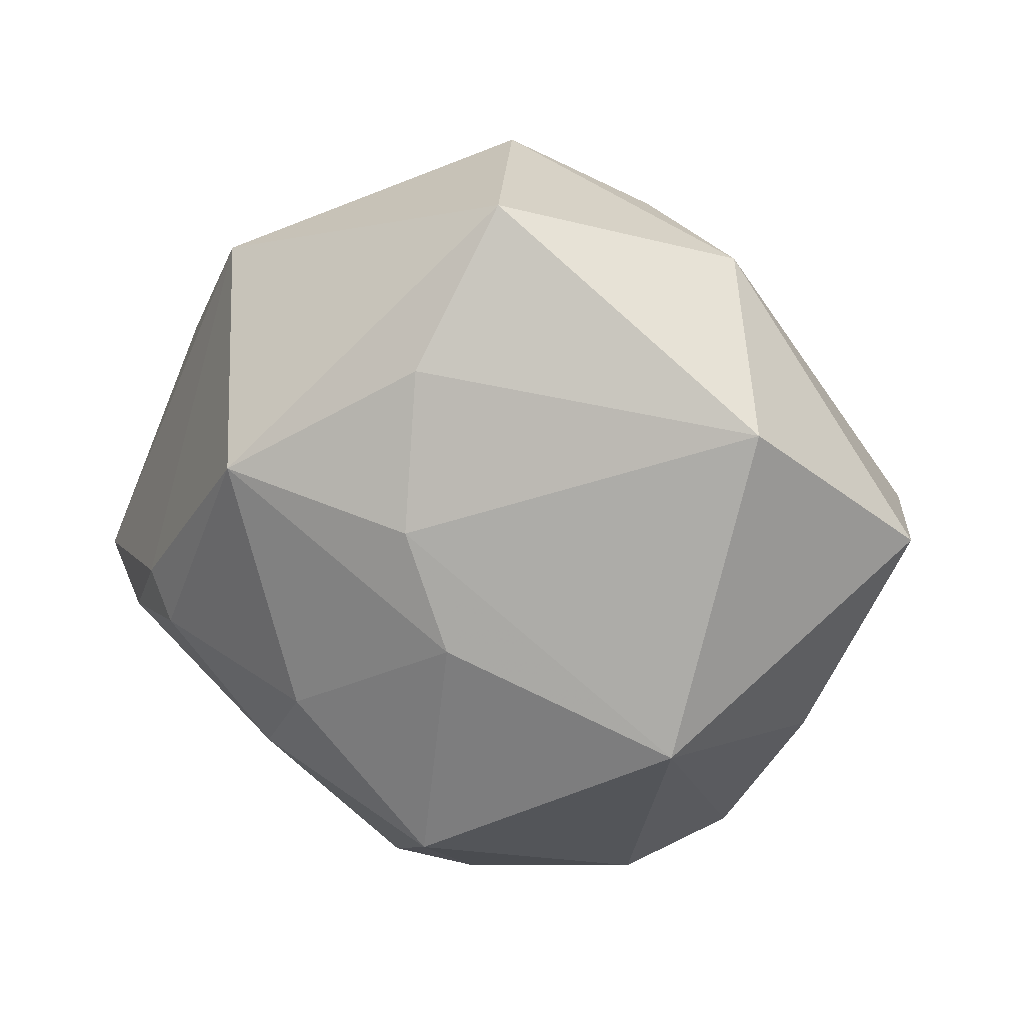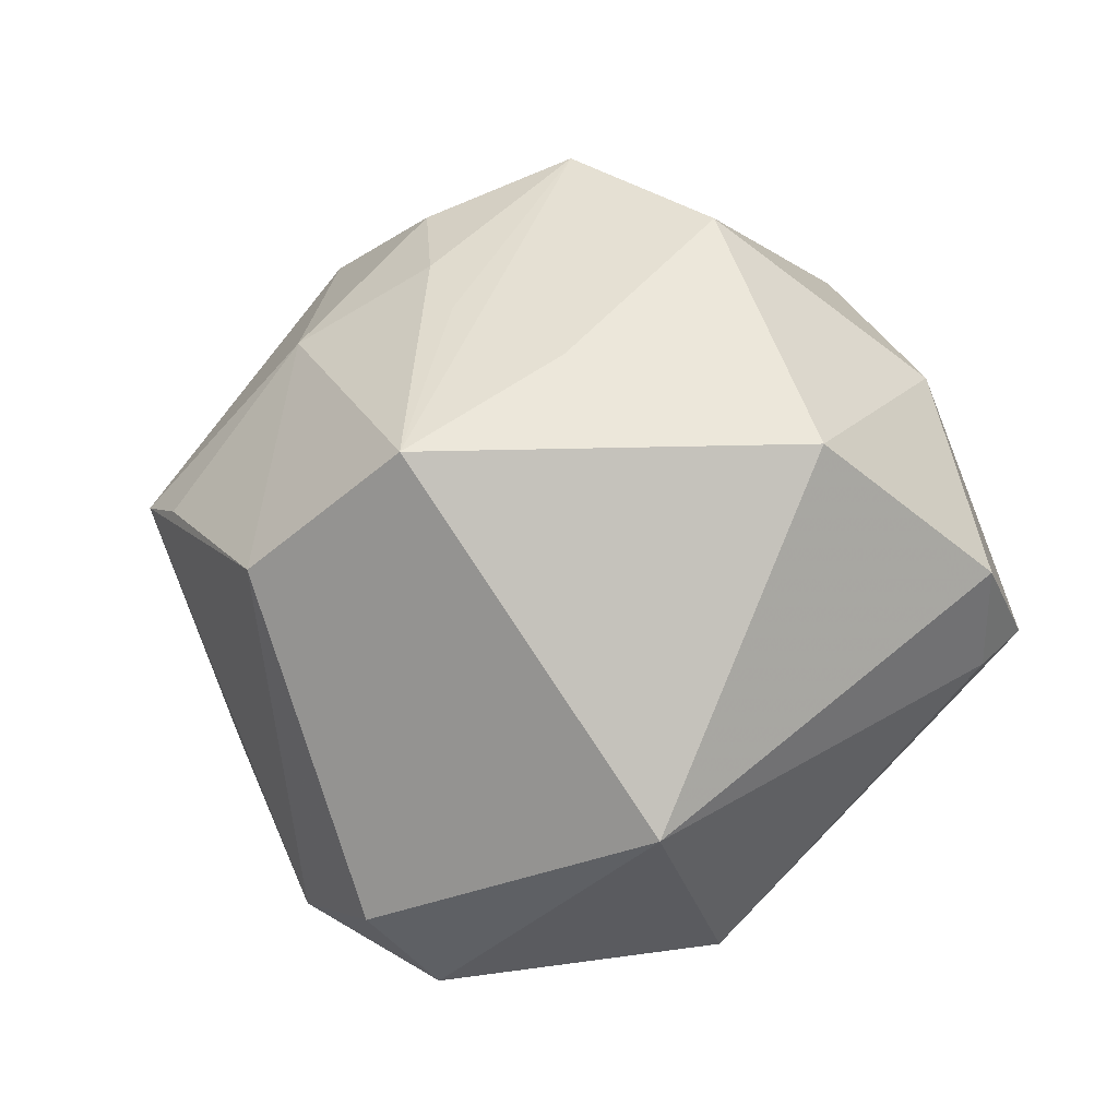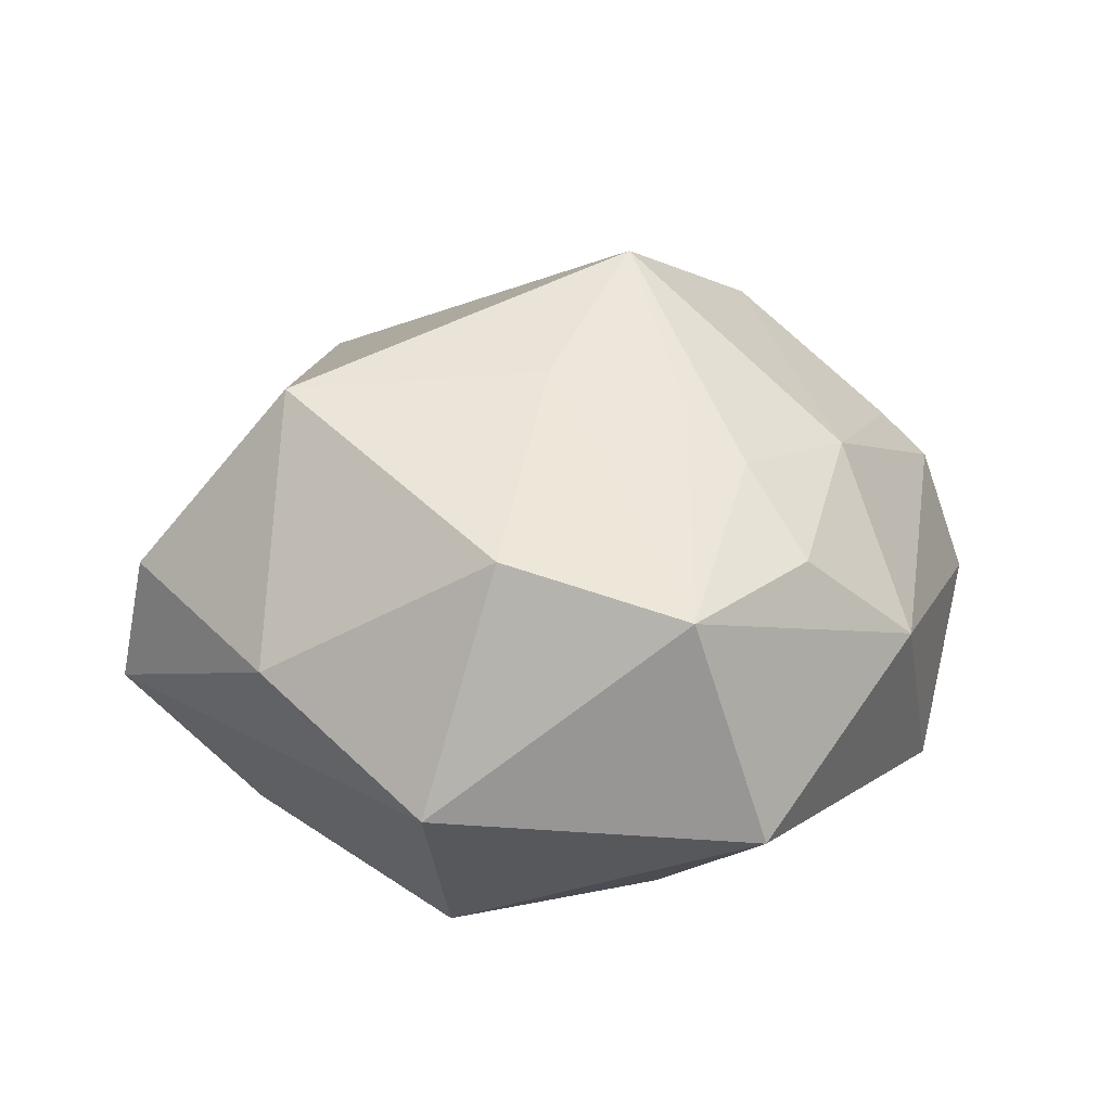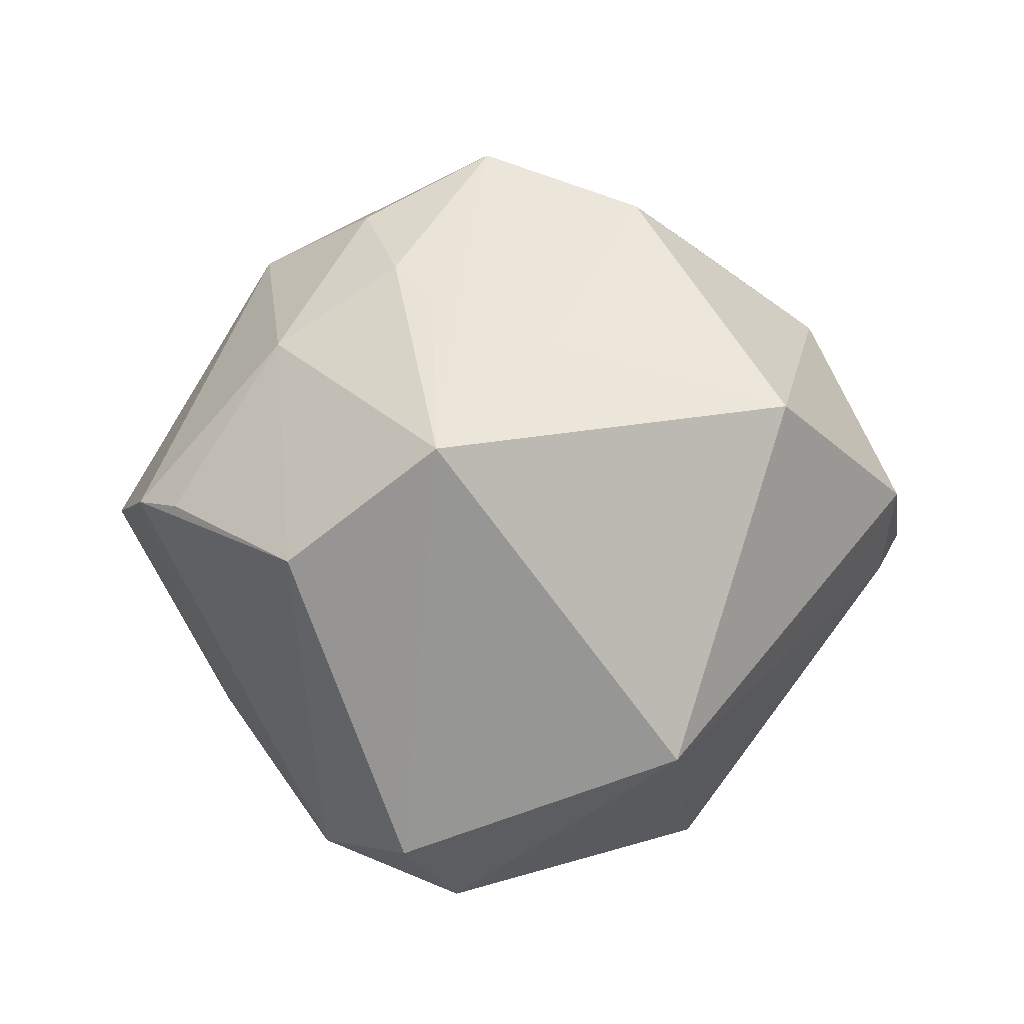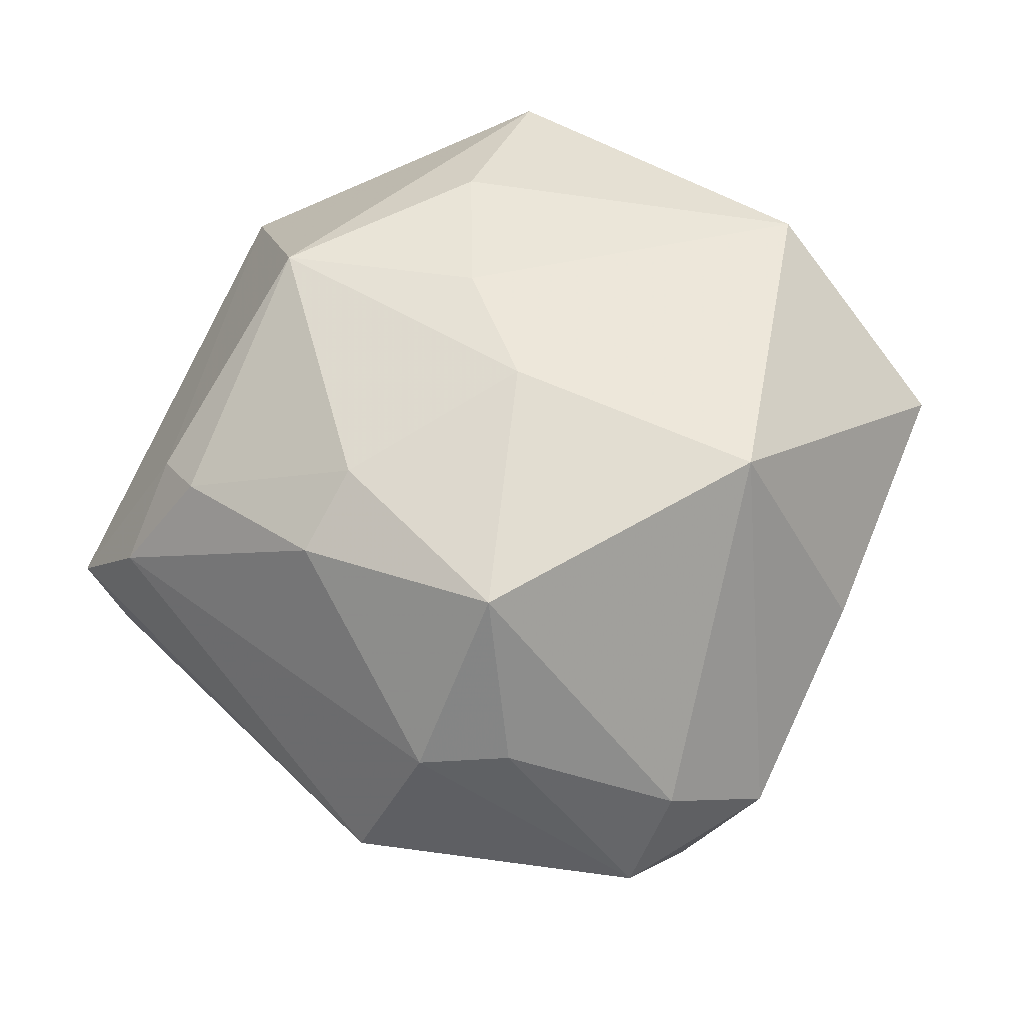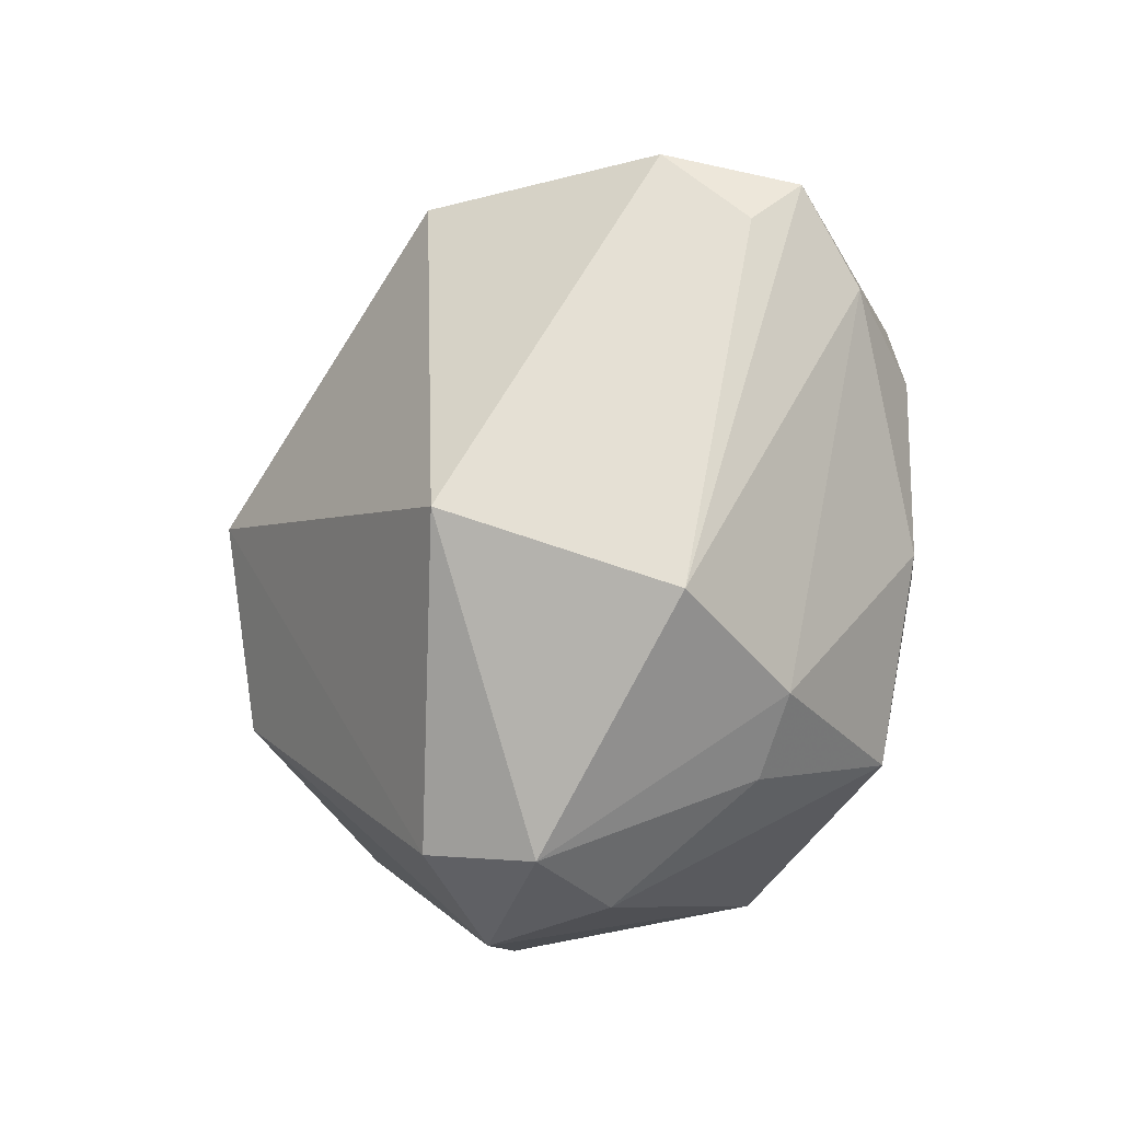
<metadata>
{"format":"obj","ext":"obj","renderer":"f3d","projection":"perspective","resolution":1024,"background":"white","views":[{"elev":28.3,"azim":-159.7,"up":"+Y"},{"elev":-15.7,"azim":12.4,"up":"+Y"},{"elev":21.5,"azim":157.2,"up":"+Z"},{"elev":79.4,"azim":-8.4,"up":"+Z"},{"elev":-21.8,"azim":-171.9,"up":"+Y"},{"elev":-69.2,"azim":72.3,"up":"+Y"}]}
</metadata>
<code>
v 0.02737 -0.005556 -0.02093
v 0.04051 -0.005004 0.006761
v 0.03885 -0.01134 -0.001785
v -0.002276 -0.02113 -0.0276
v 0.0251 0.02942 -0.007341
v 0.01074 -0.007563 -0.02732
v 0.000748 0.02573 -0.02008
v 0.03505 0.01524 0.002807
v -0.01166 -0.03941 0.001378
v 0.01508 -0.01429 -0.02507
v 0.04215 -0.007384 -0.00553
v -0.005391 0.01798 0.023
v -0.008534 0.0237 0.01935
v -0.0002963 0.01209 -0.02577
v -0.02227 0.03095 0.003258
v -0.003757 0.03891 -0.01072
v 0.005994 -0.03189 -0.01514
v -0.03329 -0.01485 -0.003098
v -0.0162 -0.03485 0.009962
v -0.02437 -0.03192 0.001801
v -0.02291 -0.006181 0.02602
v -0.01646 -0.03416 -0.006732
v 0.02777 0.002354 0.02448
v -0.03441 0.003268 0.01447
v 0.03064 -0.00187 -0.01825
v 0.03539 -0.009449 -0.01312
v -0.03844 0.005142 0.01014
v -0.02993 0.02176 -0.01425
v -0.02158 0.01782 0.01765
v -0.00487 0.001353 -0.02739
v 0.01744 0.01559 -0.02575
v -0.04218 0.007022 -0.001828
v 0.01724 0.02781 0.01522
v -0.01084 0.03161 0.01239
v 0.00557 0.01161 0.02617
v 0.002844 0.03712 0.01075
v 0.01374 -0.03616 -0.003116
v -0.02571 -0.007569 -0.02409
v 0.0121 -0.03013 0.01797
v -0.00705 0.001164 0.0336
v -0.002307 -0.03182 -0.01528
f 36 16 15
f 8 23 2
f 2 11 8
f 31 16 5
f 16 36 5
f 8 11 5
f 39 23 40
f 40 19 39
f 39 2 23
f 15 27 29
f 21 19 40
f 40 29 21
f 20 19 21
f 21 27 20
f 33 23 8
f 8 5 33
f 33 5 36
f 37 11 3
f 11 2 3
f 3 39 37
f 2 39 3
f 13 29 40
f 24 29 27
f 27 21 24
f 24 21 29
f 9 17 37
f 9 19 20
f 37 39 9
f 9 39 19
f 25 1 31
f 31 5 25
f 25 5 11
f 10 1 26
f 26 11 37
f 26 25 11
f 1 25 26
f 37 17 26
f 26 17 10
f 35 36 40
f 35 33 36
f 40 23 35
f 23 33 35
f 40 36 12
f 12 13 40
f 36 13 12
f 15 29 34
f 29 13 34
f 34 36 15
f 34 13 36
f 15 16 28
f 22 9 20
f 7 16 31
f 7 28 16
f 38 22 20
f 15 28 32
f 32 27 15
f 28 38 32
f 17 9 41
f 9 22 41
f 10 17 4
f 17 41 4
f 22 38 4
f 4 41 22
f 28 7 14
f 14 38 28
f 14 7 31
f 18 38 20
f 18 32 38
f 20 27 18
f 27 32 18
f 10 4 6
f 31 1 6
f 6 1 10
f 30 4 38
f 38 14 30
f 30 6 4
f 30 14 31
f 31 6 30

</code>
